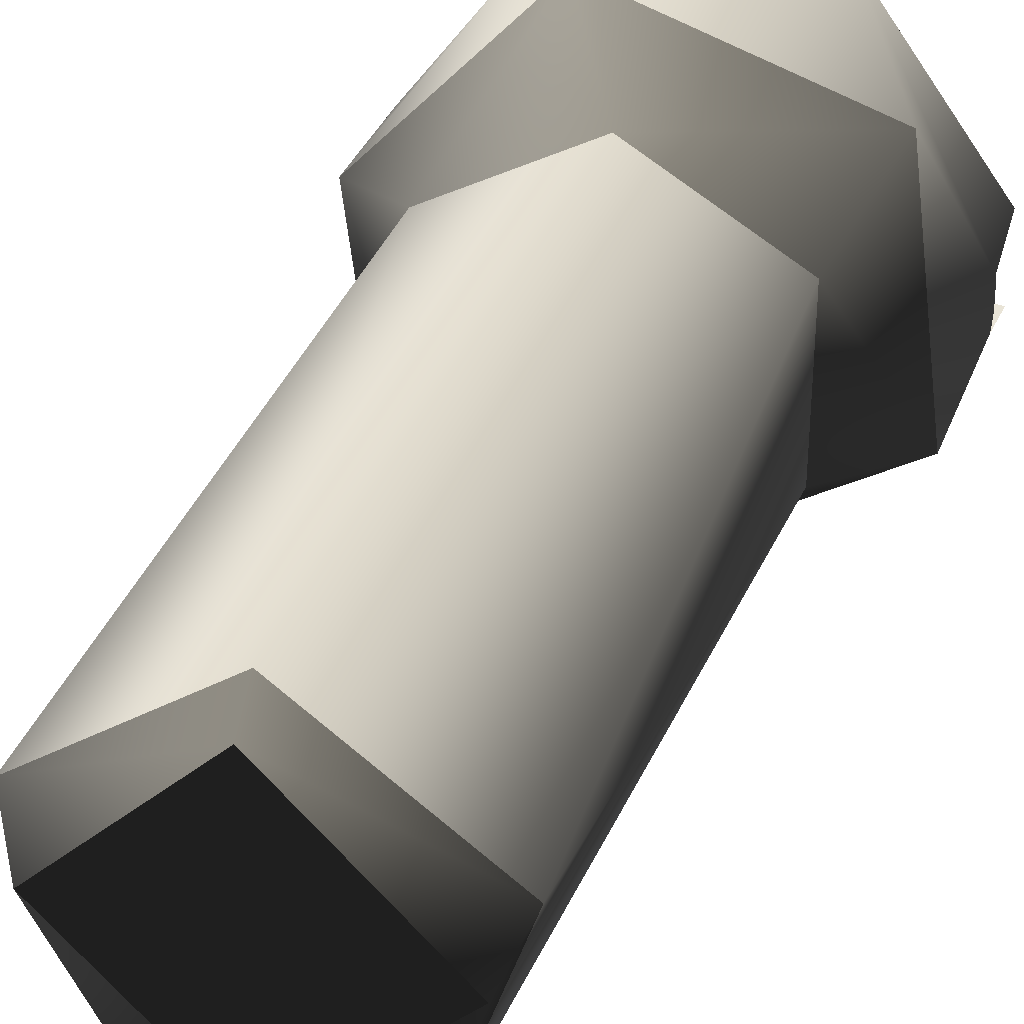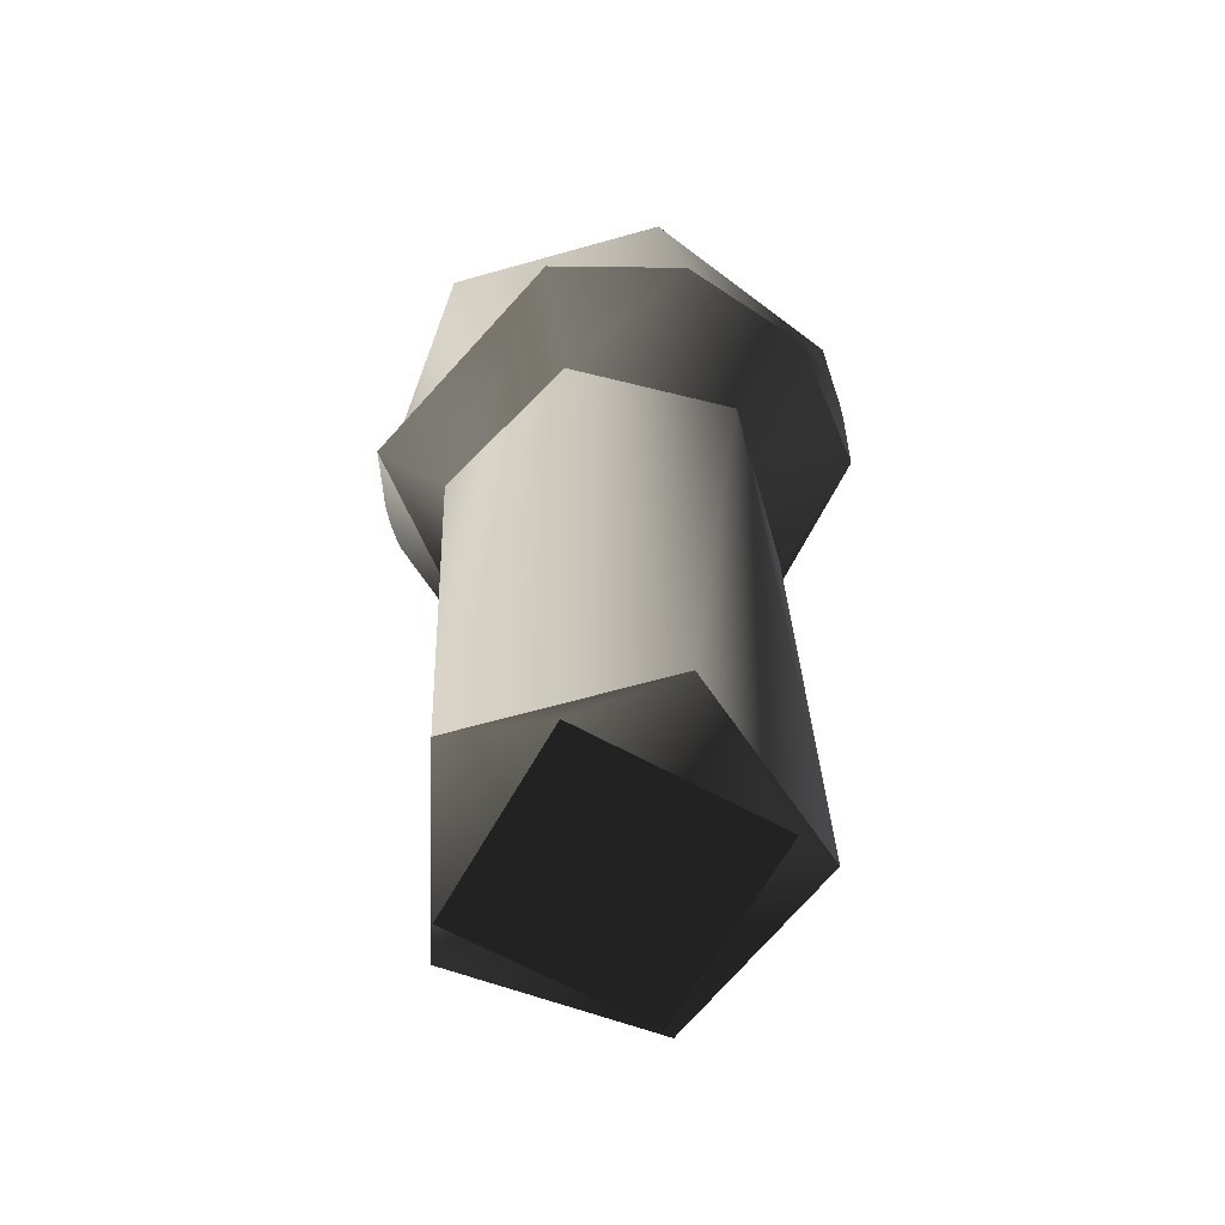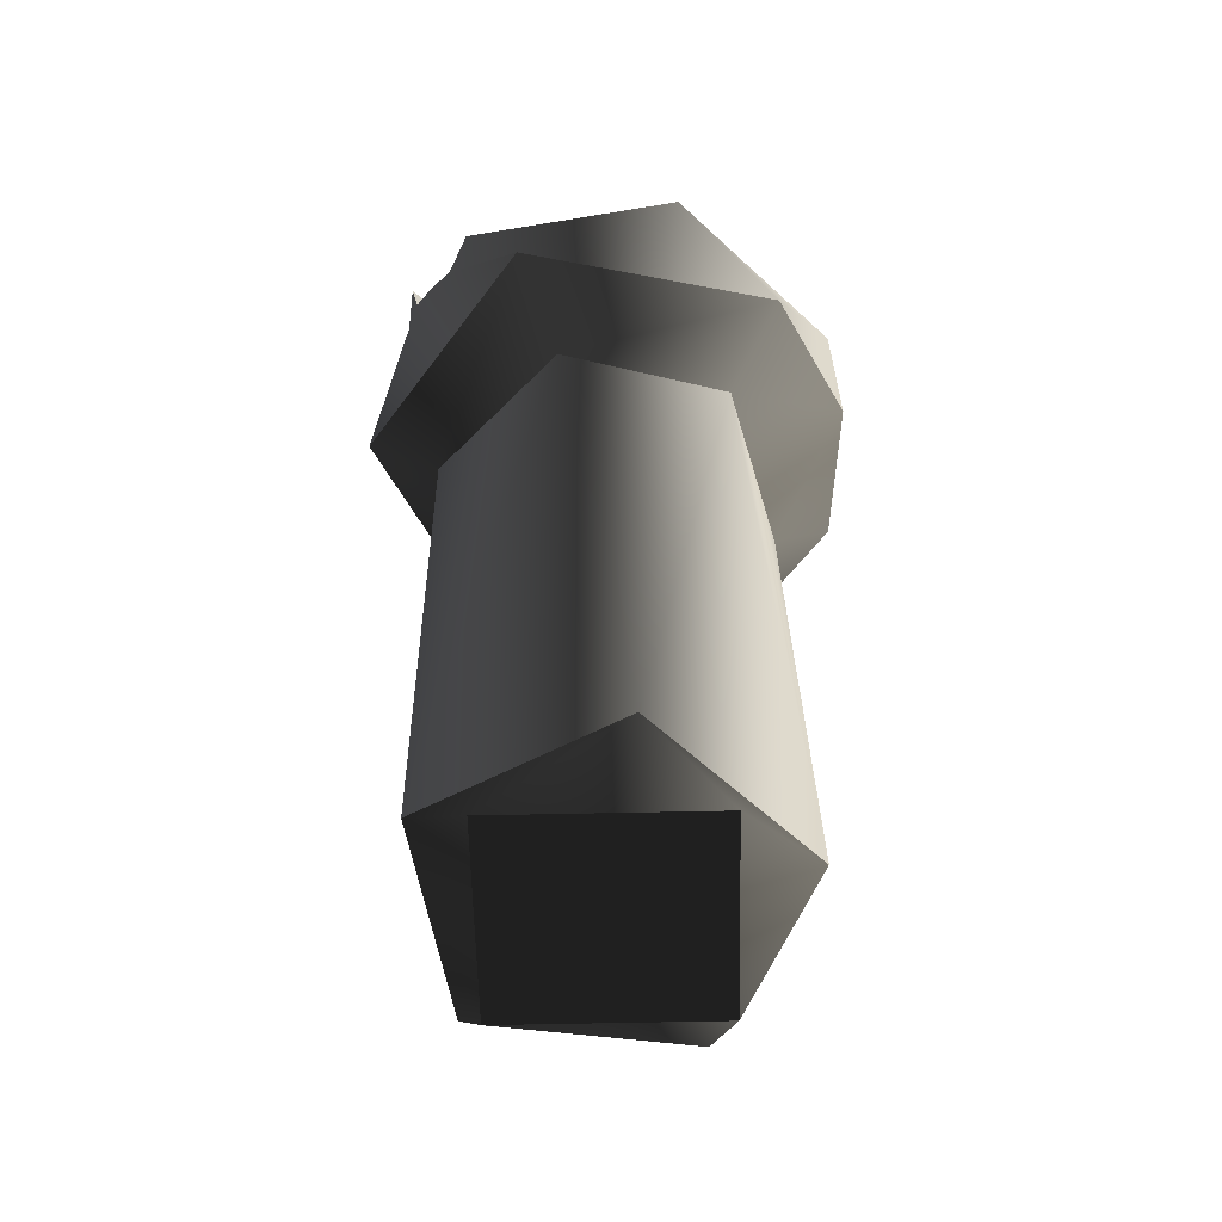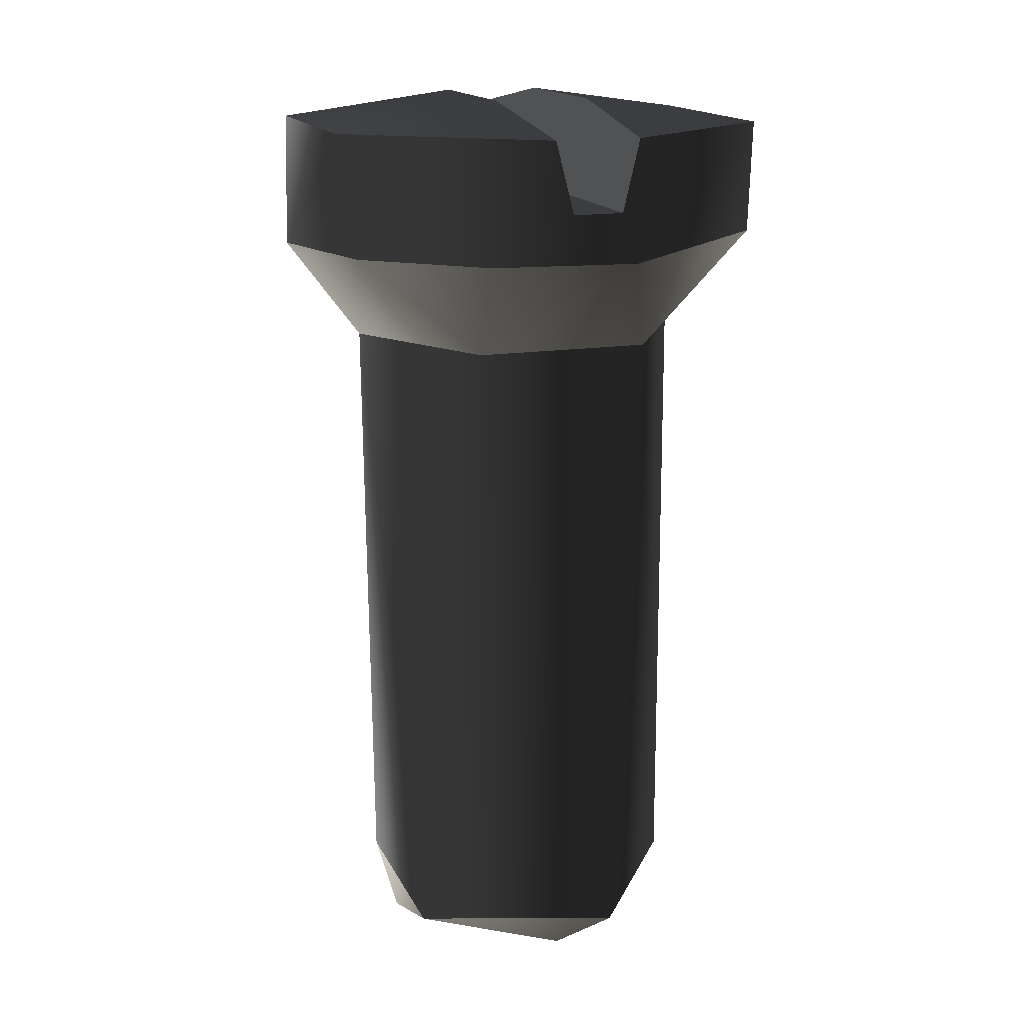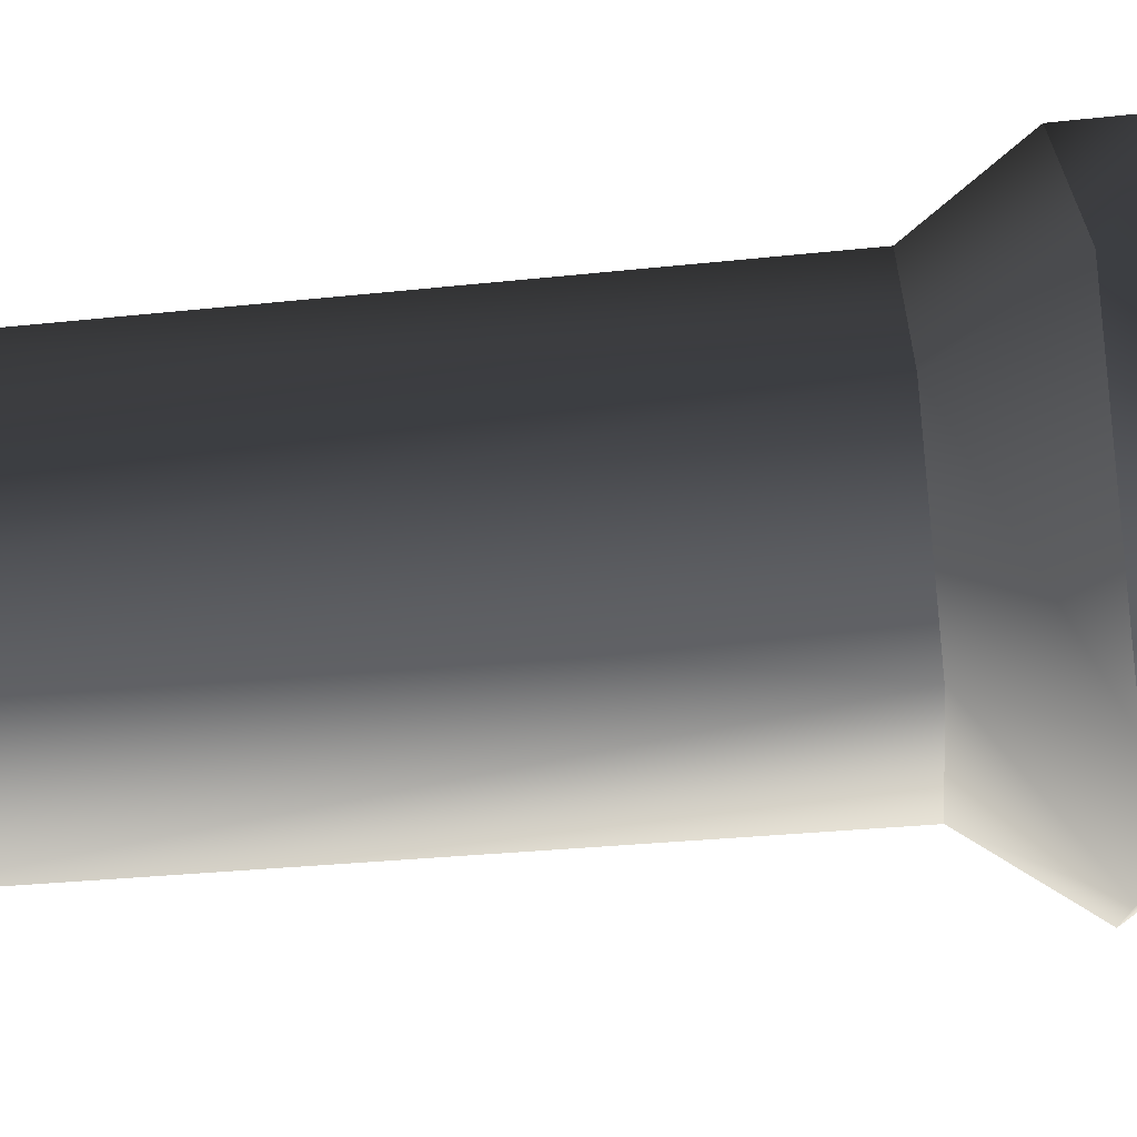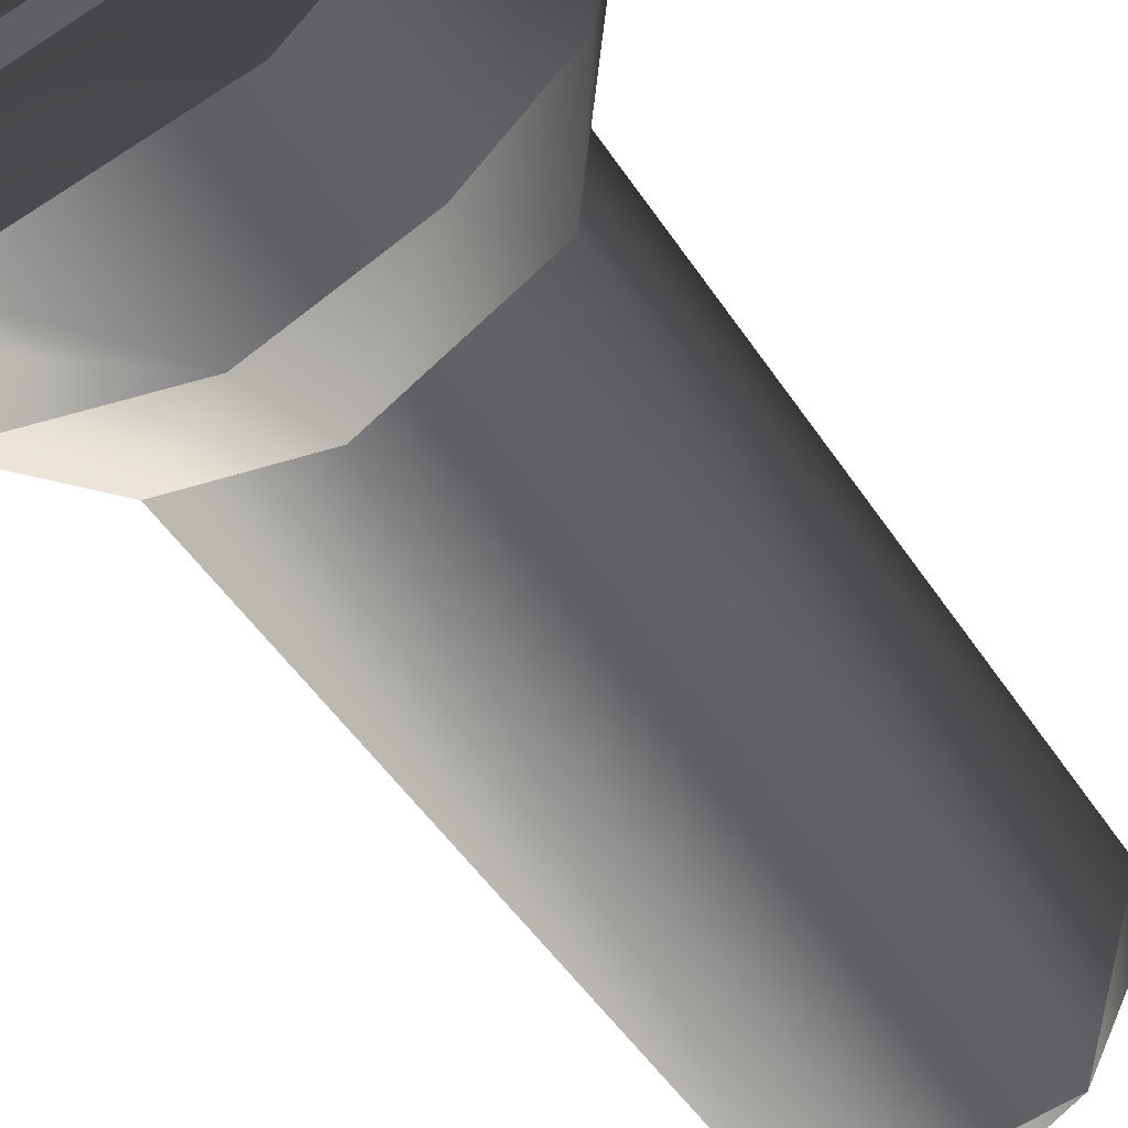
<metadata>
{"format":"obj","ext":"obj","renderer":"f3d","projection":"perspective","resolution":1024,"background":"white","views":[{"elev":34.9,"azim":-160.9,"up":"+Y"},{"elev":-64.1,"azim":15.9,"up":"+Z"},{"elev":-58.9,"azim":-43.7,"up":"+Z"},{"elev":15.9,"azim":71.6,"up":"+Z"},{"elev":-60.9,"azim":-84.3,"up":"+Y"},{"elev":-59.5,"azim":33.9,"up":"+Y"}]}
</metadata>
<code>
g Face_1
v 0.1375 -0.1507 -0.04555
v 0.1358 -0.152 -0.04555
v 0.1365 -0.1539 -0.04555
v 0.1385 -0.1539 -0.04555
v 0.1392 -0.152 -0.04555
v 0.1375 -0.1507 -0.04555
v 0.1375 -0.1507 -0.03915
v 0.1375 -0.1542 -0.03915
v 0.139 -0.1534 -0.03915
v 0.139 -0.1516 -0.03915
v 0.1375 -0.1507 -0.03915
v 0.136 -0.1516 -0.03915
v 0.136 -0.1534 -0.03915
f 6 7 10
f 5 10 9
f 5 6 10
f 4 9 8
f 4 5 9
f 3 8 13
f 3 4 8
f 2 13 12
f 2 3 13
f 1 12 11
f 1 2 12
g Face_2
v 0.1375 -0.151 -0.04585
v 0.139 -0.1525 -0.04585
v 0.1375 -0.154 -0.04585
v 0.1361 -0.1525 -0.04585
f 14 15 16
f 14 16 17
g Face_3
v 0.1375 -0.1507 -0.04555
v 0.1358 -0.152 -0.04555
v 0.1365 -0.1539 -0.04555
v 0.1385 -0.1539 -0.04555
v 0.1392 -0.152 -0.04555
v 0.1375 -0.1507 -0.04555
v 0.1375 -0.151 -0.04585
v 0.1375 -0.151 -0.04585
v 0.139 -0.1525 -0.04585
v 0.1375 -0.154 -0.04585
v 0.1361 -0.1525 -0.04585
f 19 18 24
f 28 19 24
f 20 19 28
f 27 20 28
f 21 20 27
f 26 21 27
f 22 21 26
f 25 22 26
f 23 22 25
g Face_4
v 0.1375 -0.1542 -0.03915
v 0.139 -0.1534 -0.03915
v 0.139 -0.1516 -0.03915
v 0.1375 -0.1507 -0.03915
v 0.136 -0.1516 -0.03915
v 0.136 -0.1534 -0.03915
v 0.1375 -0.1542 -0.03915
v 0.1375 -0.155 -0.03815
v 0.14 -0.1521 -0.03815
v 0.1382 -0.1501 -0.03815
v 0.1356 -0.1509 -0.03815
v 0.1352 -0.1536 -0.03815
v 0.1375 -0.155 -0.03815
v 0.1389 -0.1546 -0.03815
v 0.1398 -0.1535 -0.03815
f 42 29 30
f 42 41 29
f 43 42 30
f 37 30 31
f 37 43 30
f 38 31 32
f 38 37 31
f 39 32 33
f 39 38 32
f 40 33 34
f 40 39 33
f 36 34 35
f 36 40 34
g Face_5
v 0.135 -0.1521 -0.03695
v 0.1367 -0.152 -0.03669
v 0.1383 -0.152 -0.03669
v 0.14 -0.1521 -0.03695
v 0.1386 -0.1503 -0.03695
v 0.1364 -0.1503 -0.03695
f 48 46 47
f 49 44 45
f 49 45 46
f 49 46 48
g Face_6
v 0.14 -0.1522 -0.03765
v 0.14 -0.1521 -0.03695
v 0.135 -0.1522 -0.03765
v 0.135 -0.1521 -0.03695
v 0.1367 -0.152 -0.03669
v 0.1383 -0.152 -0.03669
f 54 53 52
f 50 55 54
f 50 54 52
f 51 55 50
g Face_7
v 0.135 -0.1522 -0.03765
v 0.135 -0.1524 -0.03765
v 0.135 -0.1526 -0.03765
v 0.135 -0.1527 -0.03765
v 0.14 -0.1522 -0.03765
v 0.14 -0.1527 -0.03765
v 0.14 -0.1526 -0.03765
v 0.14 -0.1524 -0.03765
f 56 57 58
f 56 58 59
f 56 61 62
f 56 62 63
f 56 63 60
f 56 59 61
g Face_8
v 0.14 -0.1529 -0.03695
v 0.1383 -0.153 -0.03669
v 0.1367 -0.153 -0.03669
v 0.135 -0.1529 -0.03695
v 0.1364 -0.1547 -0.03695
v 0.1386 -0.1547 -0.03695
f 65 69 64
f 66 68 69
f 66 69 65
f 67 68 66
g Face_9
v 0.135 -0.1527 -0.03765
v 0.135 -0.1529 -0.03695
v 0.14 -0.1527 -0.03765
v 0.14 -0.1529 -0.03695
v 0.1383 -0.153 -0.03669
v 0.1367 -0.153 -0.03669
f 75 70 71
f 72 74 73
f 72 75 74
f 72 70 75
g Face_10
v 0.14 -0.1529 -0.03695
v 0.14 -0.1527 -0.03765
v 0.135 -0.1529 -0.03695
v 0.1364 -0.1547 -0.03695
v 0.1386 -0.1547 -0.03695
v 0.135 -0.1527 -0.03765
v 0.135 -0.1522 -0.03765
v 0.135 -0.1524 -0.03765
v 0.135 -0.1526 -0.03765
v 0.135 -0.1521 -0.03695
v 0.14 -0.1521 -0.03695
v 0.1386 -0.1503 -0.03695
v 0.1364 -0.1503 -0.03695
v 0.14 -0.1521 -0.03815
v 0.1382 -0.1501 -0.03815
v 0.1356 -0.1509 -0.03815
v 0.1352 -0.1536 -0.03815
v 0.1375 -0.155 -0.03815
v 0.1389 -0.1546 -0.03815
v 0.1398 -0.1535 -0.03815
v 0.14 -0.1521 -0.03815
v 0.14 -0.1521 -0.03695
v 0.14 -0.1522 -0.03765
v 0.14 -0.1526 -0.03765
v 0.14 -0.1524 -0.03765
f 77 76 80
f 96 99 77
f 96 100 99
f 96 98 100
f 95 96 77
f 94 77 80
f 94 95 77
f 93 80 79
f 93 94 80
f 81 79 78
f 81 93 79
f 82 85 88
f 92 83 82
f 92 84 83
f 92 81 84
f 92 93 81
f 91 82 88
f 91 92 82
f 90 88 87
f 90 91 88
f 89 87 86
f 89 90 87
f 96 97 98

</code>
